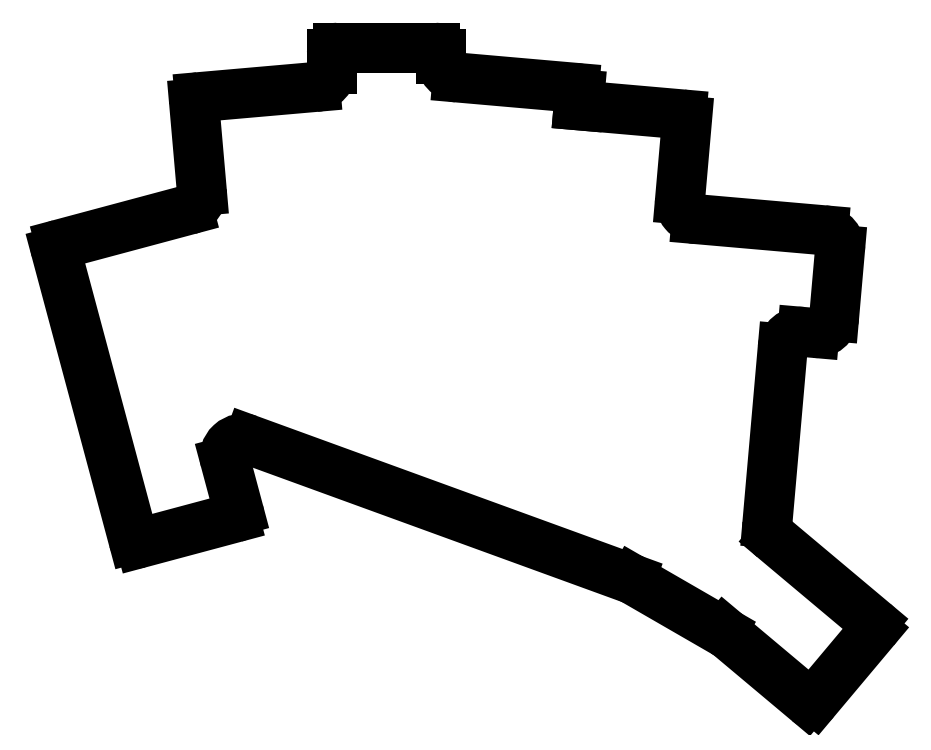
<metadata>
{"format":"dxf","ext":"dxf","renderer":"ezdxf+matplotlib","layout":"modelspace","background":"white","min_lineweight":24,"dpi":150}
</metadata>
<code>
0
SECTION
2
ENTITIES
0
LINE
8
0
10
8.073
20
-10.86
11
23.53
21
-6.719
0
ARC
8
0
10
23.27
20
-5.753
40
1
50
285
51
15
0
LINE
8
0
10
22.08
20
2.548
11
24.23
21
-5.494
0
LINE
8
0
10
-5.834
20
37.18
11
6.848
21
-10.15
0
ARC
8
0
10
7.814
20
-9.894
40
1
50
195
51
285
0
LINE
8
0
10
-5.127
20
38.4
11
15.97
21
44.05
0
ARC
8
0
10
-4.868
20
37.44
40
1
50
105
51
195
0
LINE
8
0
10
16.92
20
61.57
11
18.18
21
47.21
0
LINE
8
0
10
17.83
20
62.66
11
36.89
21
64.32
0
ARC
8
0
10
17.92
20
61.66
40
1
50
95
51
185
0
LINE
8
0
10
57.62
20
68.87
11
57.62
21
69.79
0
ARC
8
0
10
56.62
20
69.79
40
1
50
0
51
90
0
LINE
8
0
10
56.62
20
70.79
11
40.62
21
70.79
0
ARC
8
0
10
40.62
20
69.79
40
1
50
90
51
180
0
LINE
8
0
10
39.62
20
69.79
11
39.62
21
67.31
0
LINE
8
0
10
80.33
20
61.29
11
80.49
21
63.12
0
ARC
8
0
10
79.49
20
63.21
40
1
50
355
51
85
0
LINE
8
0
10
60.36
20
65.88
11
79.58
21
64.2
0
LINE
8
0
10
111.4
20
-7.575
11
114
21
21.21
0
LINE
8
0
10
99.77
20
42.53
11
120.7
21
40.7
0
LINE
8
0
10
122.5
20
26.49
11
123.4
21
37.45
0
LINE
8
0
10
119.2
20
23.76
11
117.2
21
23.94
0
LINE
8
0
10
97.04
20
45.78
11
98.17
21
58.73
0
ARC
8
0
10
97.18
20
58.82
40
1
50
355
51
85
0
LINE
8
0
10
80.33
20
61.29
11
97.26
21
59.81
0
LINE
8
0
10
26
20
6.143
11
88.88
21
-16.74
0
LINE
8
0
10
89.36
20
-16.96
11
103.9
21
-25.38
0
ARC
8
0
10
104.4
20
-24.51
40
1
50
240
51
267.3
0
LINE
8
0
10
104.4
20
-25.51
11
118
21
-36.9
0
ARC
8
0
10
118.6
20
-36.14
40
1
50
230
51
320
0
LINE
8
0
10
119.4
20
-36.78
11
129
21
-25.29
0
ARC
8
0
10
128.2
20
-24.65
40
1
50
320
51
50
0
LINE
8
0
10
112.5
20
-10.13
11
128.9
21
-23.88
0
ARC
8
0
10
24.98
20
3.324
40
3
50
70
51
195
0
ARC
8
0
10
87.86
20
-19.56
40
3
50
60
51
70
0
ARC
8
0
10
114.4
20
-7.837
40
3
50
175
51
230
0
ARC
8
0
10
117
20
20.95
40
3
50
85
51
175
0
ARC
8
0
10
119.5
20
26.75
40
3
50
265
51
355
0
ARC
8
0
10
120.4
20
37.71
40
3
50
355
51
85
0
ARC
8
0
10
100
20
45.52
40
3
50
175
51
265
0
ARC
8
0
10
60.62
20
68.87
40
3
50
180
51
265
0
ARC
8
0
10
36.62
20
67.31
40
3
50
275
51
0
0
ARC
8
0
10
15.19
20
46.95
40
3
50
285
51
5
0
ENDSEC
0
EOF

</code>
